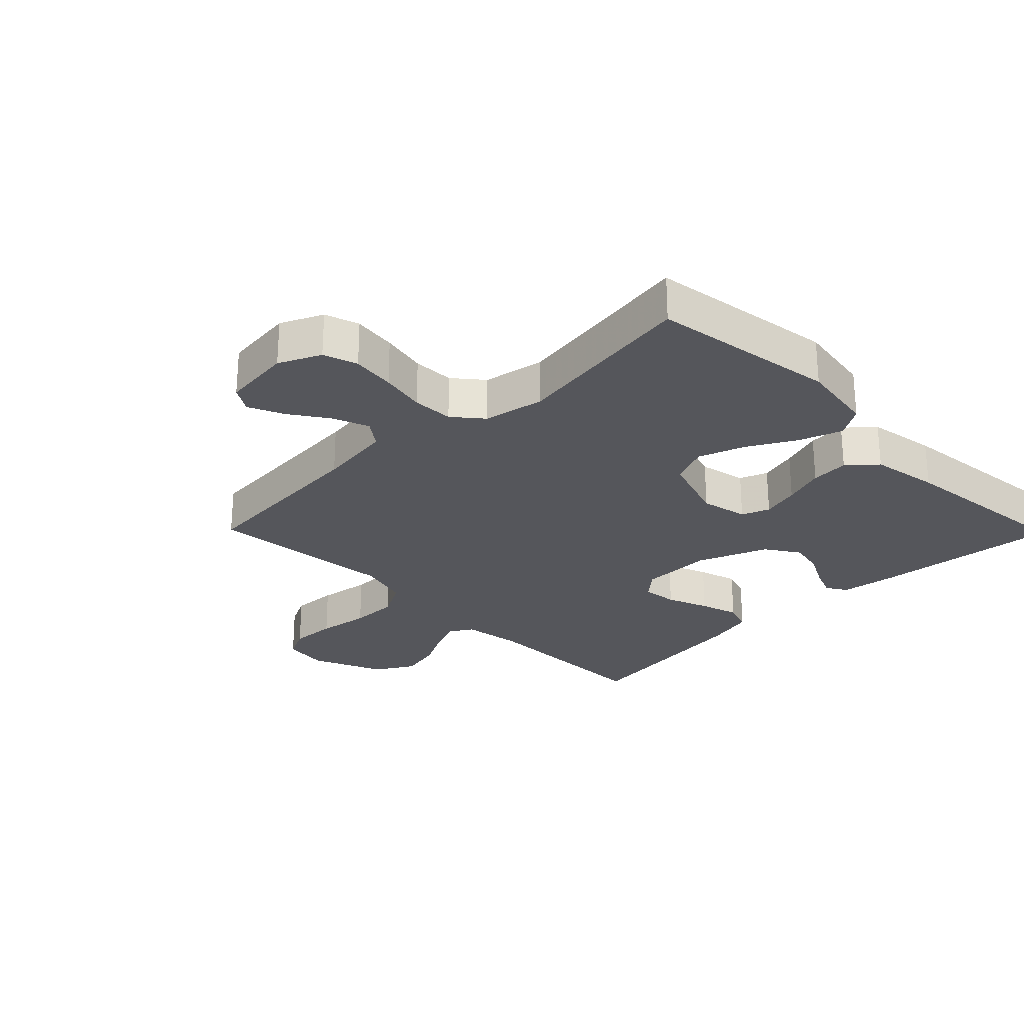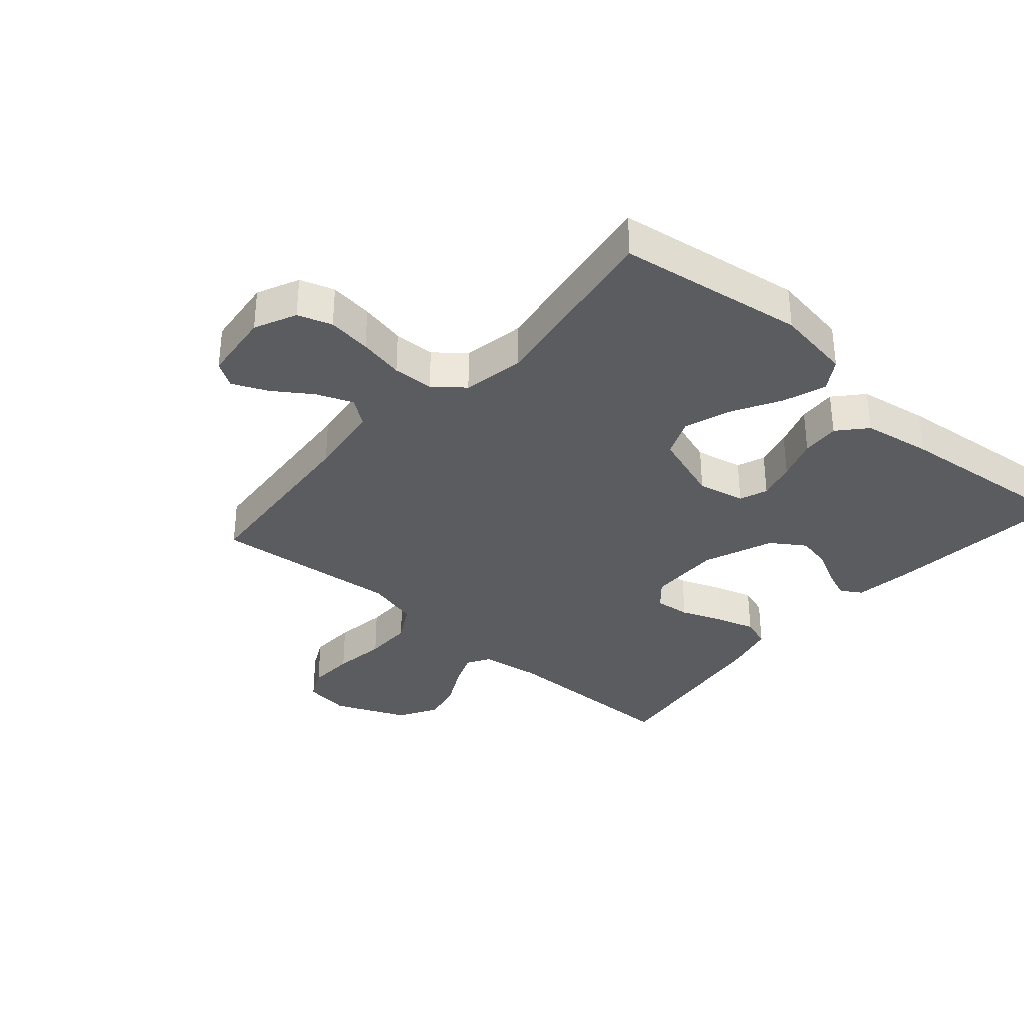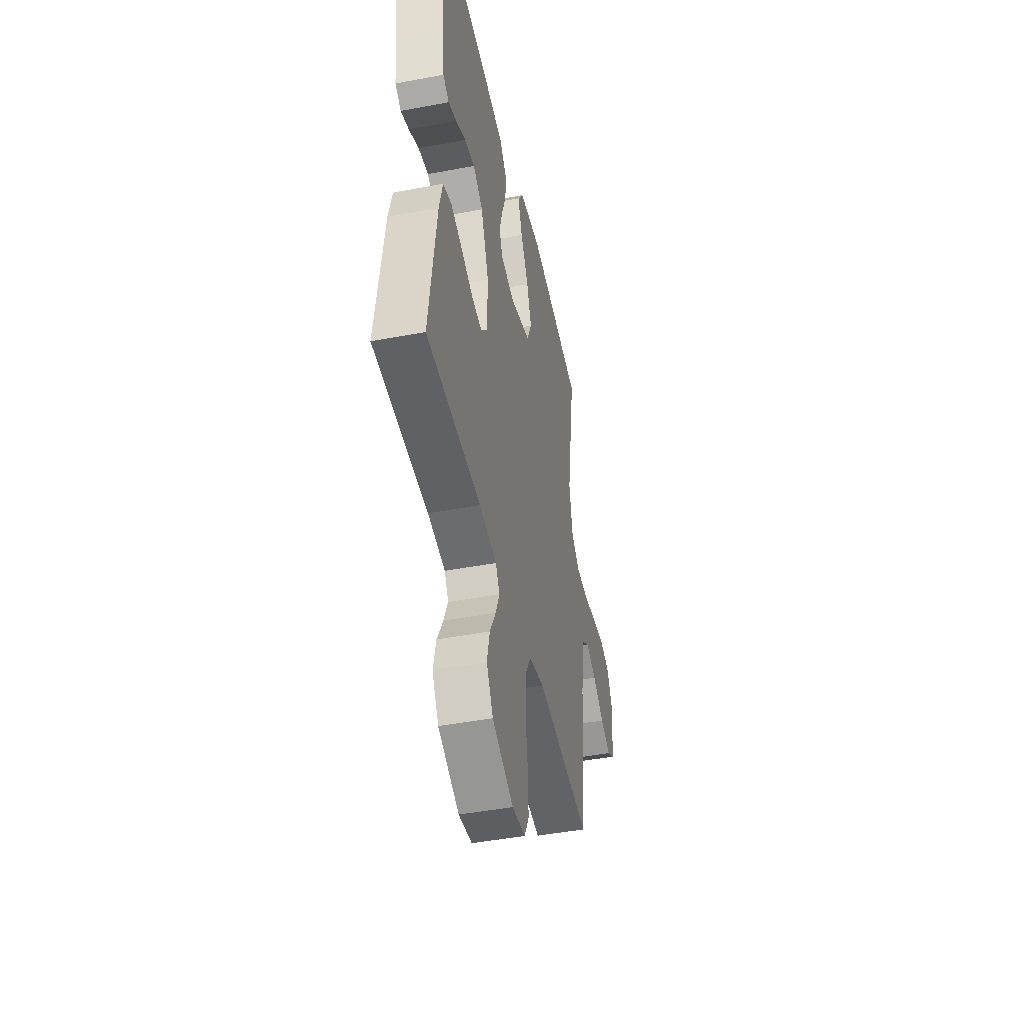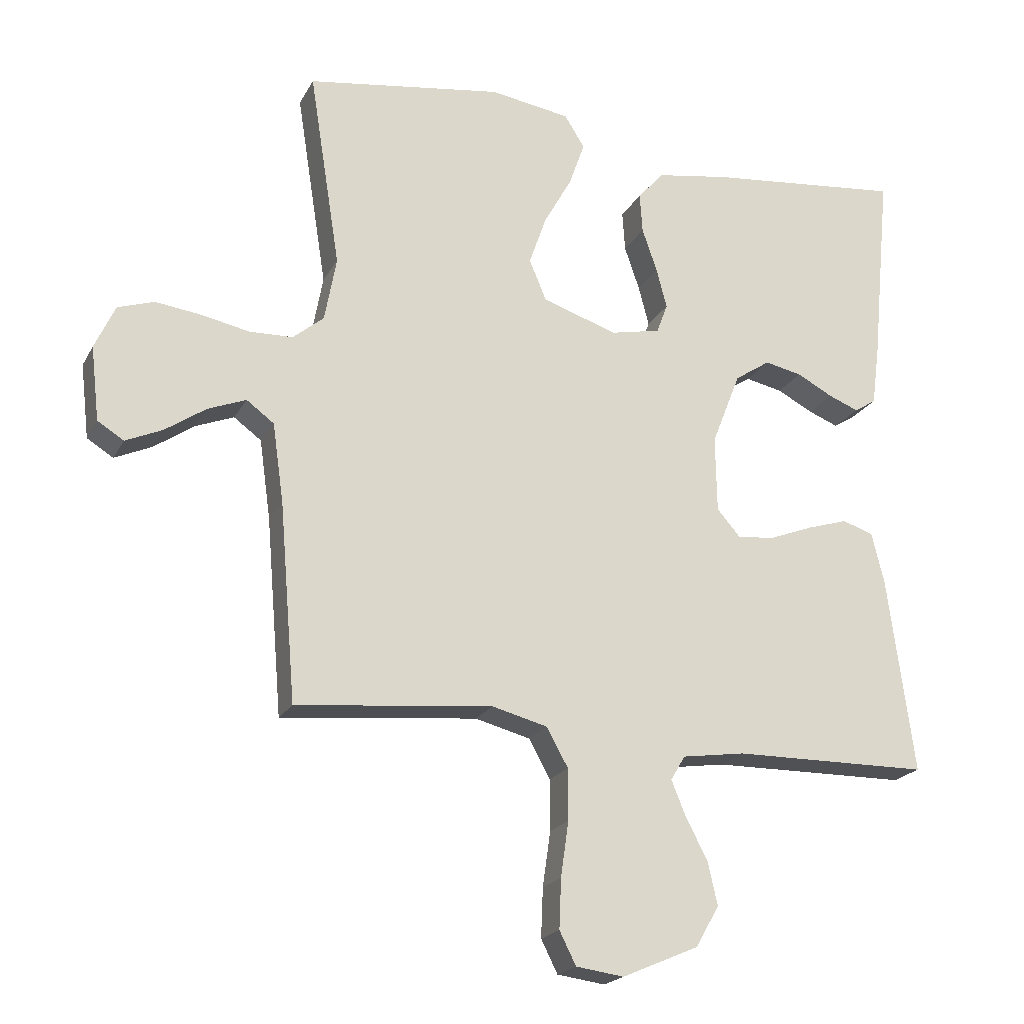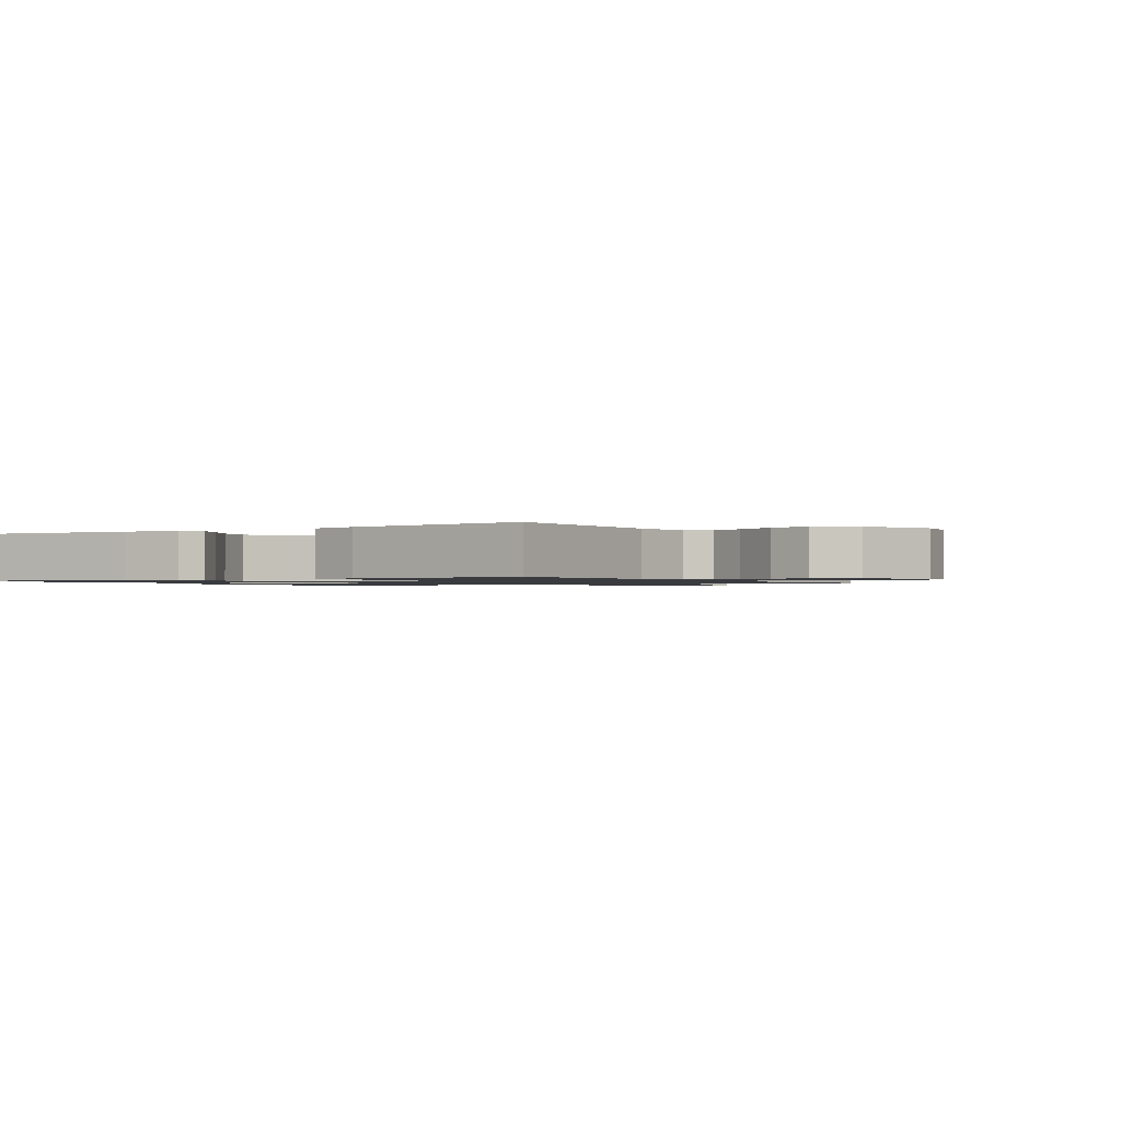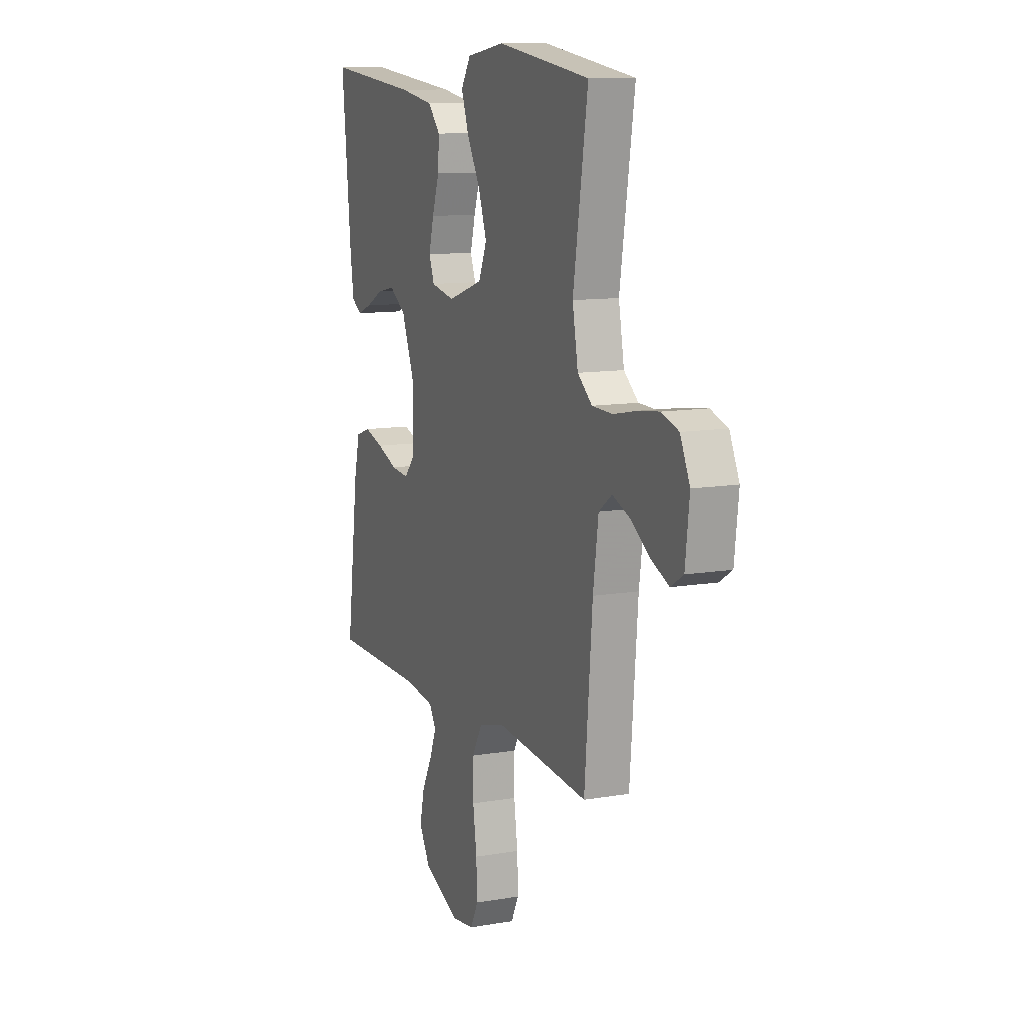
<metadata>
{"format":"obj","ext":"obj","renderer":"f3d","projection":"perspective","resolution":1024,"background":"white","views":[{"elev":-26.2,"azim":-45.5,"up":"+Y"},{"elev":-34.5,"azim":-41.2,"up":"+Y"},{"elev":-45.6,"azim":102.3,"up":"+Z"},{"elev":-20.5,"azim":-21.1,"up":"+Z"},{"elev":-1.1,"azim":121.6,"up":"+Y"},{"elev":11.2,"azim":-112.9,"up":"+Z"}]}
</metadata>
<code>
v -0.5 0.07 -0.5
v -0.525 0.07 -0.2
v -0.542 0.07 -0.079
v -0.584 0.07 -0.048
v -0.642 0.07 -0.071
v -0.704 0.07 -0.113
v -0.76 0.07 -0.138
v -0.8 0.07 -0.113
v -0.813 0.07 0
v -0.782 0.07 0.067
v -0.727 0.07 0.085
v -0.657 0.07 0.076
v -0.584 0.07 0.061
v -0.518 0.07 0.063
v -0.471 0.07 0.102
v -0.453 0.07 0.2
v -0.5 0.07 0.5
v -0.2 0.07 0.544
v -0.078 0.07 0.525
v -0.047 0.07 0.476
v -0.071 0.07 0.408
v -0.114 0.07 0.331
v -0.14 0.07 0.256
v -0.114 0.07 0.194
v 0 0.07 0.156
v 0.076 0.07 0.172
v 0.093 0.07 0.217
v 0.077 0.07 0.278
v 0.054 0.07 0.345
v 0.05 0.07 0.406
v 0.09 0.07 0.451
v 0.2 0.07 0.469
v 0.5 0.07 0.5
v 0.471 0.07 0.2
v 0.459 0.07 0.11
v 0.426 0.07 0.089
v 0.38 0.07 0.107
v 0.325 0.07 0.136
v 0.268 0.07 0.148
v 0.214 0.07 0.112
v 0.17 0.07 0
v 0.172 0.07 -0.116
v 0.208 0.07 -0.157
v 0.265 0.07 -0.151
v 0.332 0.07 -0.125
v 0.394 0.07 -0.106
v 0.441 0.07 -0.122
v 0.46 0.07 -0.2
v 0.5 0.07 -0.5
v 0.2 0.07 -0.503
v 0.104 0.07 -0.517
v 0.082 0.07 -0.554
v 0.104 0.07 -0.608
v 0.137 0.07 -0.671
v 0.152 0.07 -0.737
v 0.116 0.07 -0.799
v 0 0.07 -0.849
v -0.073 0.07 -0.839
v -0.098 0.07 -0.789
v -0.095 0.07 -0.714
v -0.083 0.07 -0.63
v -0.083 0.07 -0.552
v -0.116 0.07 -0.493
v -0.2 0.07 -0.471
v -0.5 0 -0.5
v -0.525 0 -0.2
v -0.542 0 -0.079
v -0.584 0 -0.048
v -0.642 0 -0.071
v -0.704 0 -0.113
v -0.76 0 -0.138
v -0.8 0 -0.113
v -0.813 0 0
v -0.782 0 0.067
v -0.727 0 0.085
v -0.657 0 0.076
v -0.584 0 0.061
v -0.518 0 0.063
v -0.471 0 0.102
v -0.453 0 0.2
v -0.5 0 0.5
v -0.2 0 0.544
v -0.078 0 0.525
v -0.047 0 0.476
v -0.071 0 0.408
v -0.114 0 0.331
v -0.14 0 0.256
v -0.114 0 0.194
v 0 0 0.156
v 0.076 0 0.172
v 0.093 0 0.217
v 0.077 0 0.278
v 0.054 0 0.345
v 0.05 0 0.406
v 0.09 0 0.451
v 0.2 0 0.469
v 0.5 0 0.5
v 0.471 0 0.2
v 0.459 0 0.11
v 0.426 0 0.089
v 0.38 0 0.107
v 0.325 0 0.136
v 0.268 0 0.148
v 0.214 0 0.112
v 0.17 0 0
v 0.172 0 -0.116
v 0.208 0 -0.157
v 0.265 0 -0.151
v 0.332 0 -0.125
v 0.394 0 -0.106
v 0.441 0 -0.122
v 0.46 0 -0.2
v 0.5 0 -0.5
v 0.2 0 -0.503
v 0.104 0 -0.517
v 0.082 0 -0.554
v 0.104 0 -0.608
v 0.137 0 -0.671
v 0.152 0 -0.737
v 0.116 0 -0.799
v 0 0 -0.849
v -0.073 0 -0.839
v -0.098 0 -0.789
v -0.095 0 -0.714
v -0.083 0 -0.63
v -0.083 0 -0.552
v -0.116 0 -0.493
v -0.2 0 -0.471
f 58 59 60 61
f 58 61 62
f 57 58 62
f 56 57 62
f 53 54 55 56
f 52 53 56 62
f 51 52 62 63
f 47 48 49 50
f 44 45 46 47
f 44 47 50 51
f 35 36 37 38
f 35 38 39
f 34 35 39
f 33 34 39
f 32 33 39 40
f 28 29 30 31
f 27 28 31 32
f 26 27 32 40
f 19 20 21 22
f 19 22 23
f 16 17 18 19
f 15 16 19 23
f 14 15 23 24
f 10 11 12 13
f 8 9 10 13
f 8 13 14
f 5 6 7 8
f 4 5 8 14
f 3 4 14 24
f 64 1 2
f 43 44 51 63
f 42 43 63 64
f 41 42 64 2
f 25 26 40 41
f 24 25 41
f 2 3 24 41
f 125 124 123 122
f 126 125 122
f 126 122 121
f 126 121 120
f 120 119 118 117
f 126 120 117 116
f 127 126 116 115
f 114 113 112 111
f 111 110 109 108
f 115 114 111 108
f 102 101 100 99
f 103 102 99
f 103 99 98
f 103 98 97
f 104 103 97 96
f 95 94 93 92
f 96 95 92 91
f 104 96 91 90
f 86 85 84 83
f 87 86 83
f 83 82 81 80
f 87 83 80 79
f 88 87 79 78
f 77 76 75 74
f 77 74 73 72
f 78 77 72
f 72 71 70 69
f 78 72 69 68
f 88 78 68 67
f 66 65 128
f 127 115 108 107
f 128 127 107 106
f 66 128 106 105
f 105 104 90 89
f 105 89 88
f 105 88 67 66
f 1 65 66 2
f 2 66 67 3
f 3 67 68 4
f 4 68 69 5
f 5 69 70 6
f 6 70 71 7
f 7 71 72 8
f 8 72 73 9
f 9 73 74 10
f 10 74 75 11
f 11 75 76 12
f 12 76 77 13
f 13 77 78 14
f 14 78 79 15
f 15 79 80 16
f 16 80 81 17
f 17 81 82 18
f 18 82 83 19
f 19 83 84 20
f 20 84 85 21
f 21 85 86 22
f 22 86 87 23
f 23 87 88 24
f 24 88 89 25
f 25 89 90 26
f 26 90 91 27
f 27 91 92 28
f 28 92 93 29
f 29 93 94 30
f 30 94 95 31
f 31 95 96 32
f 32 96 97 33
f 33 97 98 34
f 34 98 99 35
f 35 99 100 36
f 36 100 101 37
f 37 101 102 38
f 38 102 103 39
f 39 103 104 40
f 40 104 105 41
f 41 105 106 42
f 42 106 107 43
f 43 107 108 44
f 44 108 109 45
f 45 109 110 46
f 46 110 111 47
f 47 111 112 48
f 48 112 113 49
f 49 113 114 50
f 50 114 115 51
f 51 115 116 52
f 52 116 117 53
f 53 117 118 54
f 54 118 119 55
f 55 119 120 56
f 56 120 121 57
f 57 121 122 58
f 58 122 123 59
f 59 123 124 60
f 60 124 125 61
f 61 125 126 62
f 62 126 127 63
f 63 127 128 64
f 64 128 65 1

</code>
